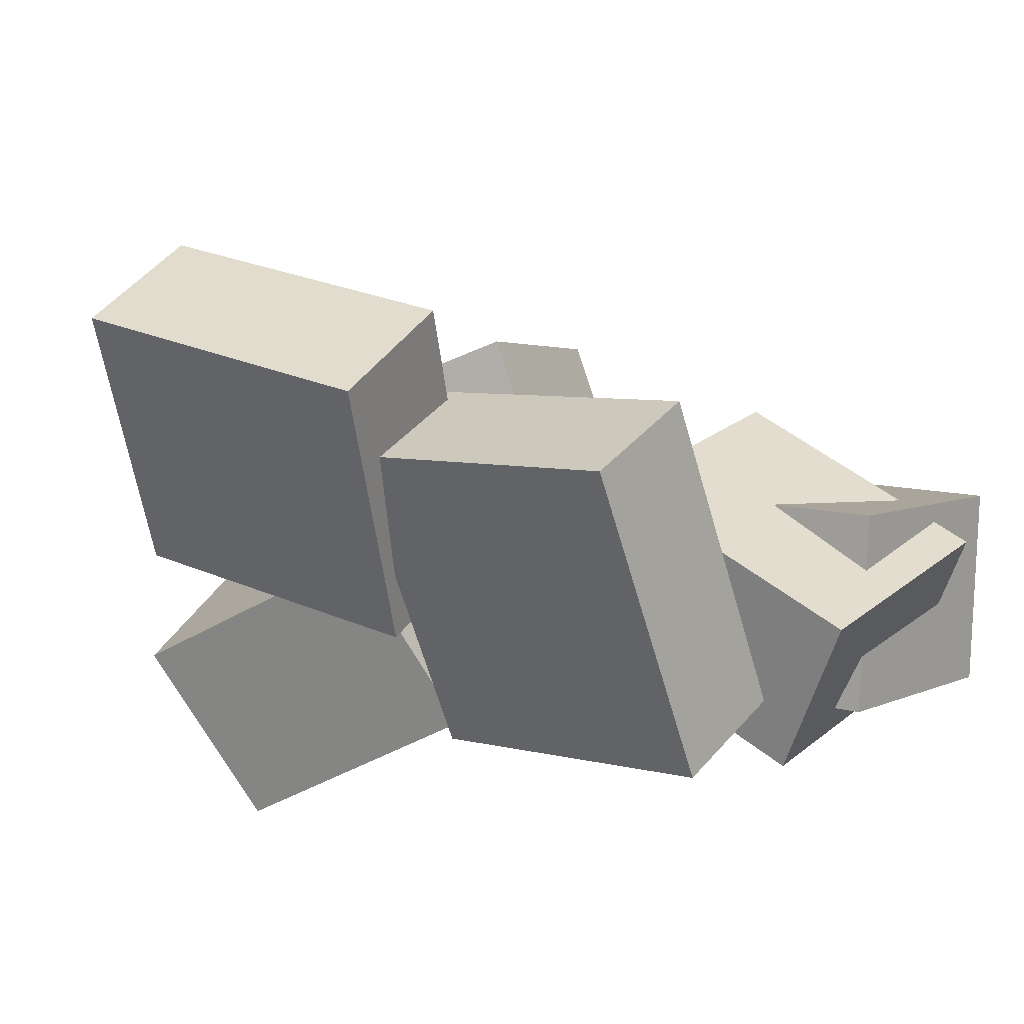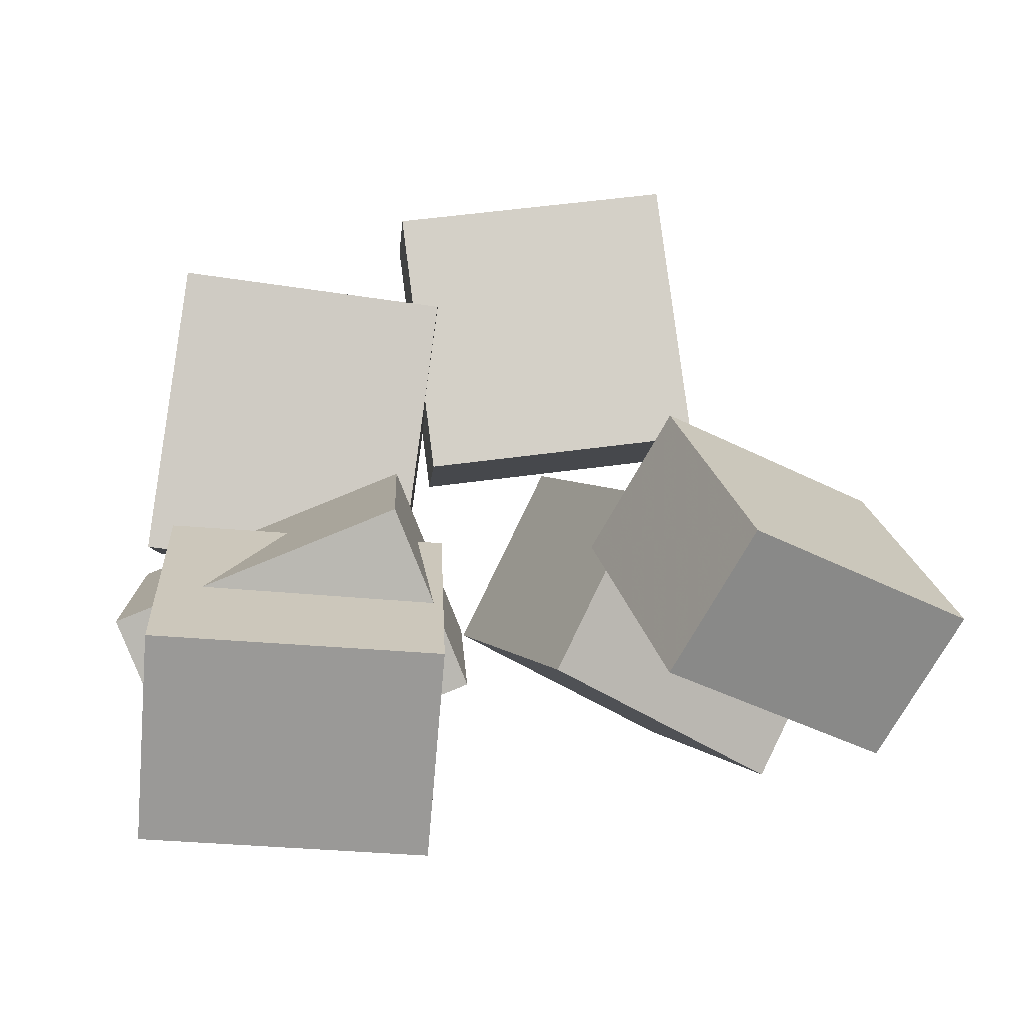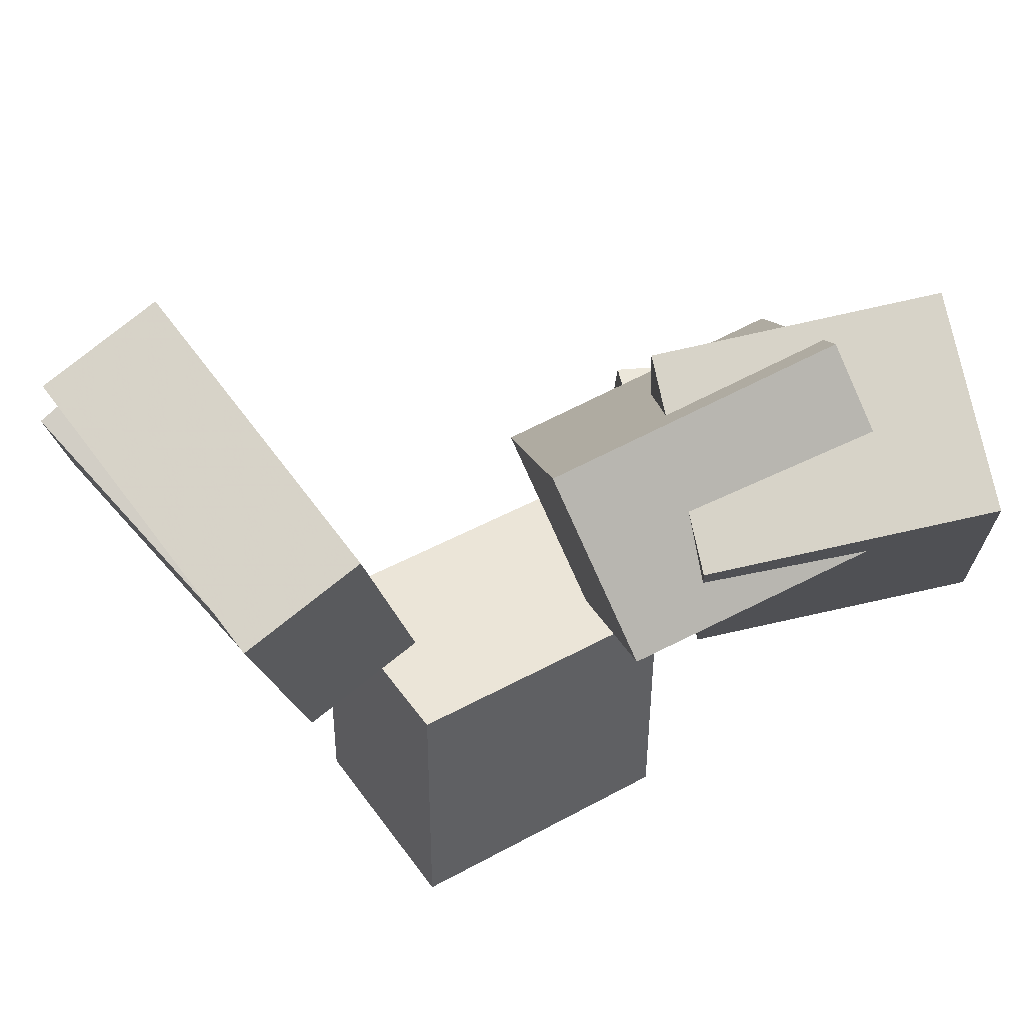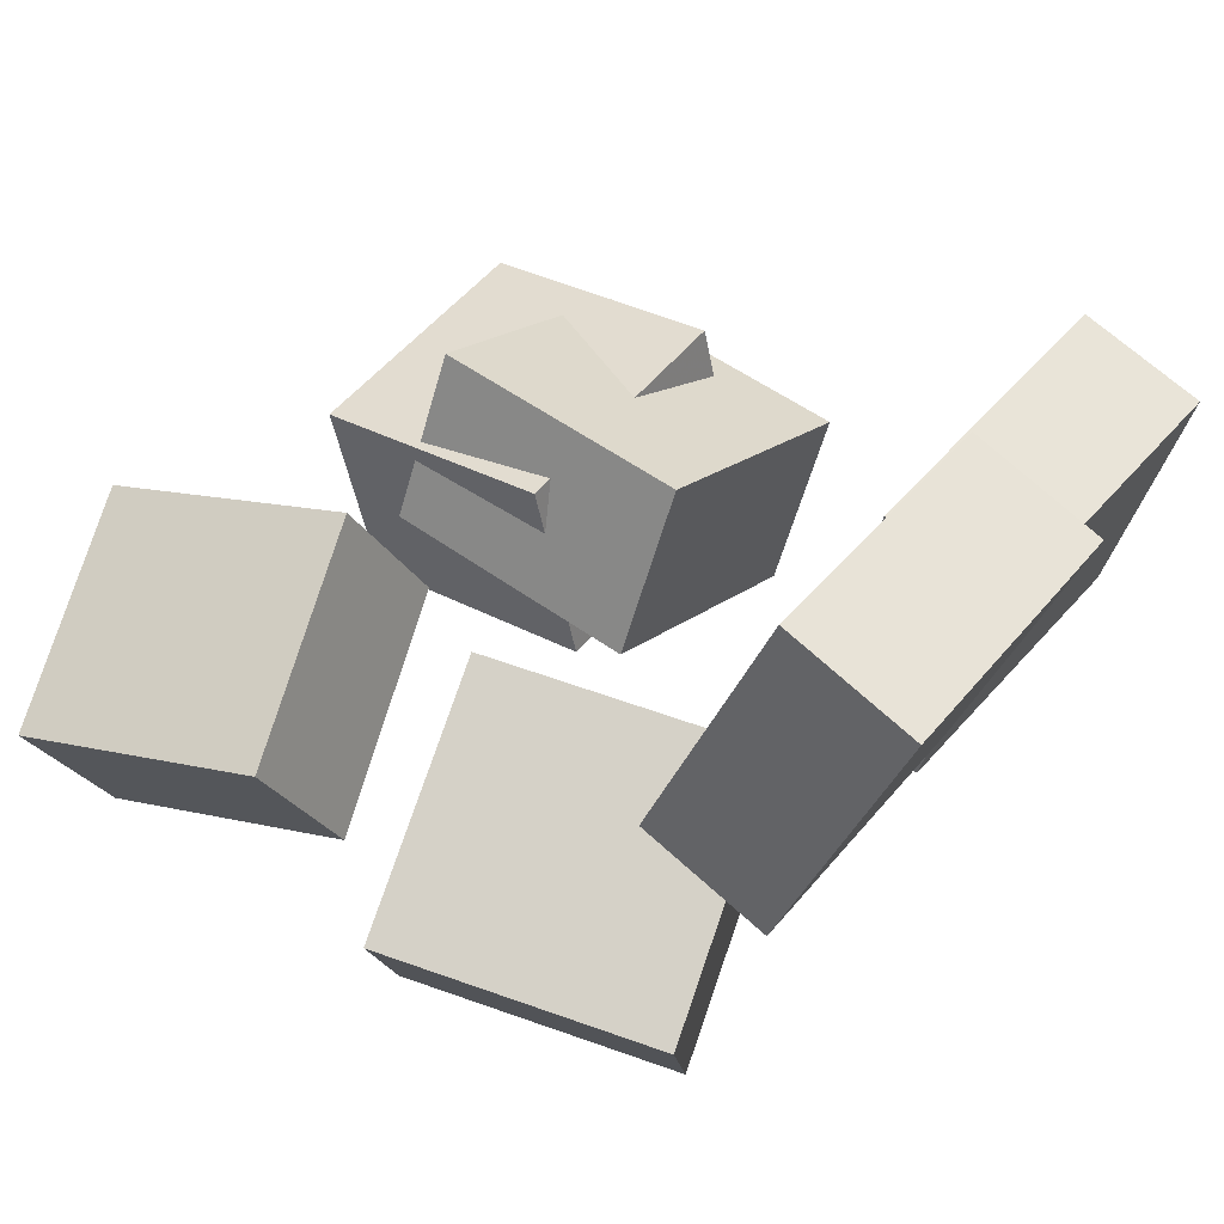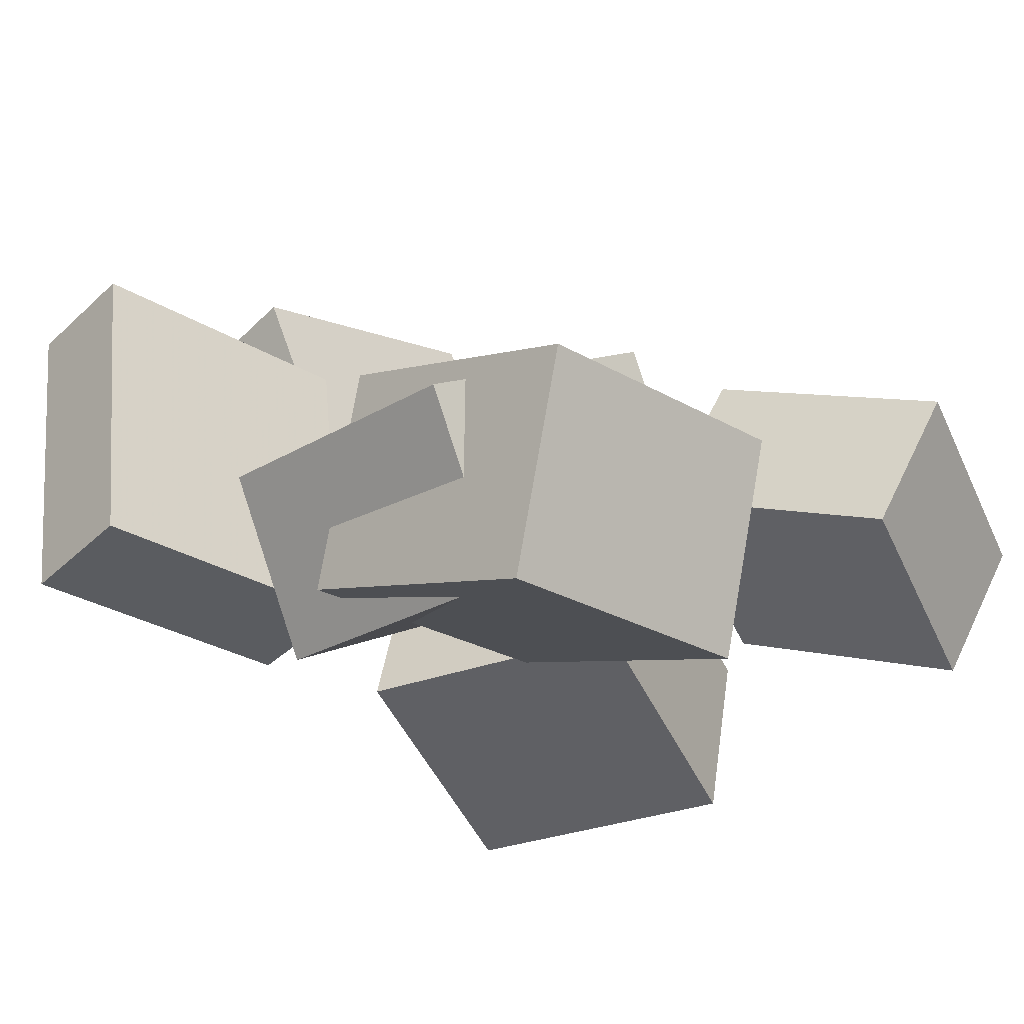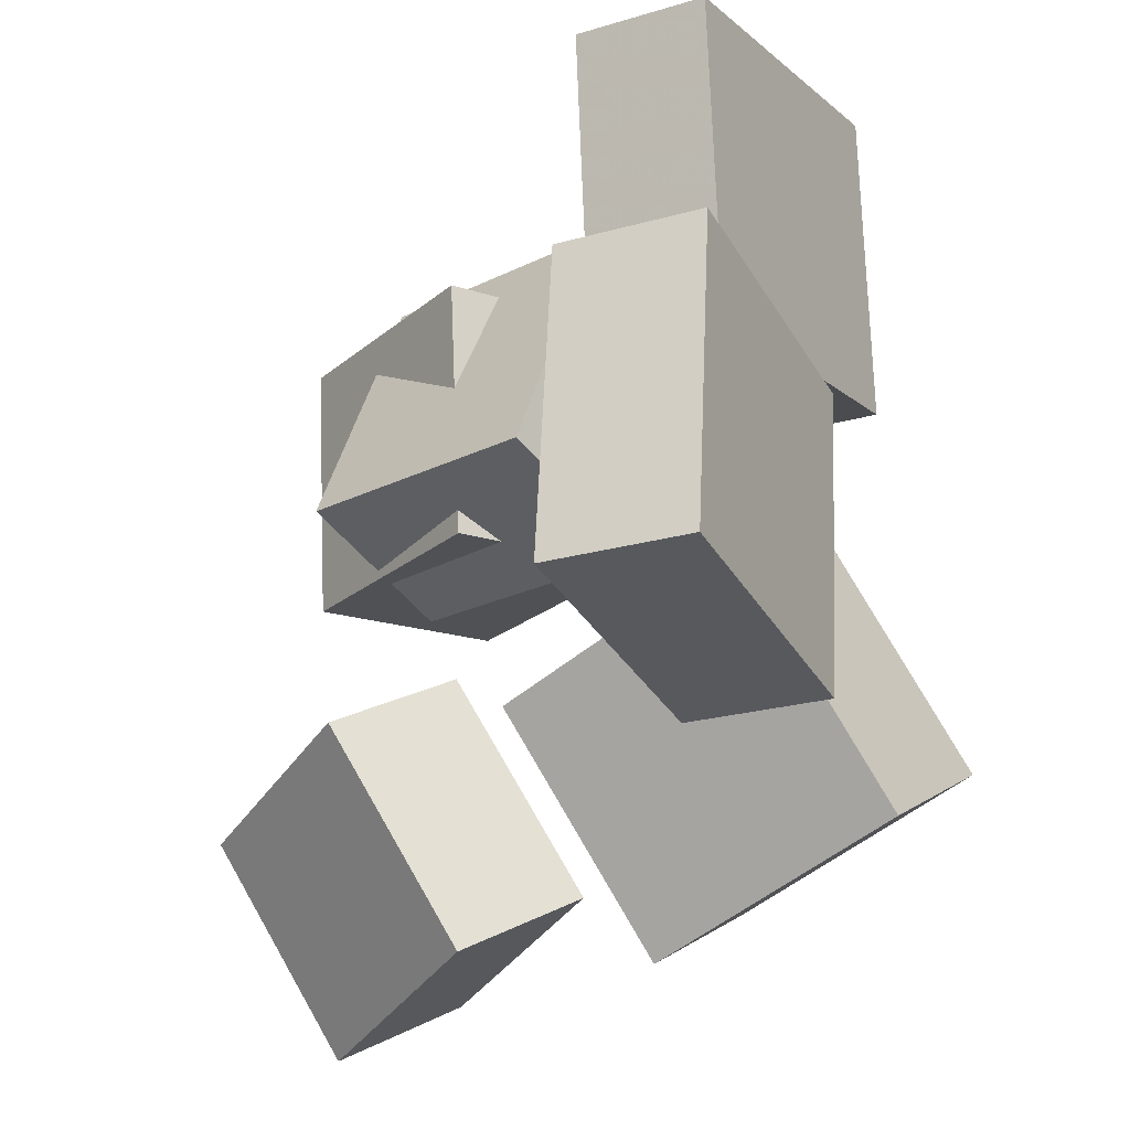
<metadata>
{"format":"obj","ext":"obj","renderer":"f3d","projection":"perspective","resolution":1024,"background":"white","views":[{"elev":17.7,"azim":-55.5,"up":"+Y"},{"elev":11.8,"azim":85.6,"up":"+Y"},{"elev":78.7,"azim":-21.6,"up":"+Z"},{"elev":45.2,"azim":-143.9,"up":"+Y"},{"elev":-17.7,"azim":44.2,"up":"+Y"},{"elev":-24.2,"azim":-134.1,"up":"+Z"}]}
</metadata>
<code>
v 0.08648 0.01675 -0.09
v 0.1041 0.1246 -0.1488
v 0.03322 -0.06492 -0.2559
v 0.05087 0.04293 -0.3146
v 0.2764 -0.03396 -0.126
v 0.2941 0.07388 -0.1848
v 0.2232 -0.1156 -0.2919
v 0.2408 -0.007781 -0.3506
f 1.0 7.0 5.0
f 1.0 3.0 7.0
f 1.0 4.0 3.0
f 1.0 2.0 4.0
f 3.0 8.0 7.0
f 3.0 4.0 8.0
f 5.0 7.0 8.0
f 5.0 8.0 6.0
f 1.0 5.0 6.0
f 1.0 6.0 2.0
f 2.0 6.0 8.0
f 2.0 8.0 4.0
v -0.3647 0.2305 -0.1869
v -0.3565 0.2078 0.04664
v -0.2646 0.2687 -0.1867
v -0.2564 0.2461 0.04683
v -0.2836 0.01828 -0.2103
v -0.2754 -0.004334 0.02325
v -0.1835 0.05653 -0.2101
v -0.1753 0.03392 0.02343
f 9.0 15.0 13.0
f 9.0 11.0 15.0
f 9.0 12.0 11.0
f 9.0 10.0 12.0
f 11.0 16.0 15.0
f 11.0 12.0 16.0
f 13.0 15.0 16.0
f 13.0 16.0 14.0
f 9.0 13.0 14.0
f 9.0 14.0 10.0
f 10.0 14.0 16.0
f 10.0 16.0 12.0
v 0.05489 -0.1392 0.04077
v 0.04969 -0.1225 0.2512
v 0.08225 0.02101 0.02871
v 0.07705 0.03774 0.2392
v 0.2609 -0.1738 0.04862
v 0.2557 -0.157 0.2591
v 0.2883 -0.01358 0.03656
v 0.2831 0.003152 0.247
f 17.0 23.0 21.0
f 17.0 19.0 23.0
f 17.0 20.0 19.0
f 17.0 18.0 20.0
f 19.0 24.0 23.0
f 19.0 20.0 24.0
f 21.0 23.0 24.0
f 21.0 24.0 22.0
f 17.0 21.0 22.0
f 17.0 22.0 18.0
f 18.0 22.0 24.0
f 18.0 24.0 20.0
v -0.2058 -0.2274 -0.181
v -0.1619 -0.1189 -0.002044
v -0.2451 -0.08951 -0.2549
v -0.2012 0.01892 -0.07596
v 0.001952 -0.2033 -0.2464
v 0.04578 -0.09486 -0.06752
v -0.03732 -0.06544 -0.3204
v 0.006515 0.04299 -0.1414
f 25.0 31.0 29.0
f 25.0 27.0 31.0
f 25.0 28.0 27.0
f 25.0 26.0 28.0
f 27.0 32.0 31.0
f 27.0 28.0 32.0
f 29.0 31.0 32.0
f 29.0 32.0 30.0
f 25.0 29.0 30.0
f 25.0 30.0 26.0
f 26.0 30.0 32.0
f 26.0 32.0 28.0
v -0.01065 -0.07491 0.008428
v -0.01221 -0.1569 0.2156
v -0.02159 0.05753 0.06078
v -0.02315 -0.0245 0.268
v 0.2052 -0.06005 0.01594
v 0.2036 -0.1421 0.2231
v 0.1943 0.07239 0.0683
v 0.1927 -0.009636 0.2755
f 33.0 39.0 37.0
f 33.0 35.0 39.0
f 33.0 36.0 35.0
f 33.0 34.0 36.0
f 35.0 40.0 39.0
f 35.0 36.0 40.0
f 37.0 39.0 40.0
f 37.0 40.0 38.0
f 33.0 37.0 38.0
f 33.0 38.0 34.0
f 34.0 38.0 40.0
f 34.0 40.0 36.0
v -0.3103 0.1449 0.01304
v -0.329 0.1754 0.2363
v -0.2154 0.1727 0.0172
v -0.2341 0.2032 0.2404
v -0.2429 -0.09138 0.05097
v -0.2616 -0.06088 0.2742
v -0.1479 -0.06361 0.05514
v -0.1667 -0.03311 0.2784
f 41.0 47.0 45.0
f 41.0 43.0 47.0
f 41.0 44.0 43.0
f 41.0 42.0 44.0
f 43.0 48.0 47.0
f 43.0 44.0 48.0
f 45.0 47.0 48.0
f 45.0 48.0 46.0
f 41.0 45.0 46.0
f 41.0 46.0 42.0
f 42.0 46.0 48.0
f 42.0 48.0 44.0

</code>
